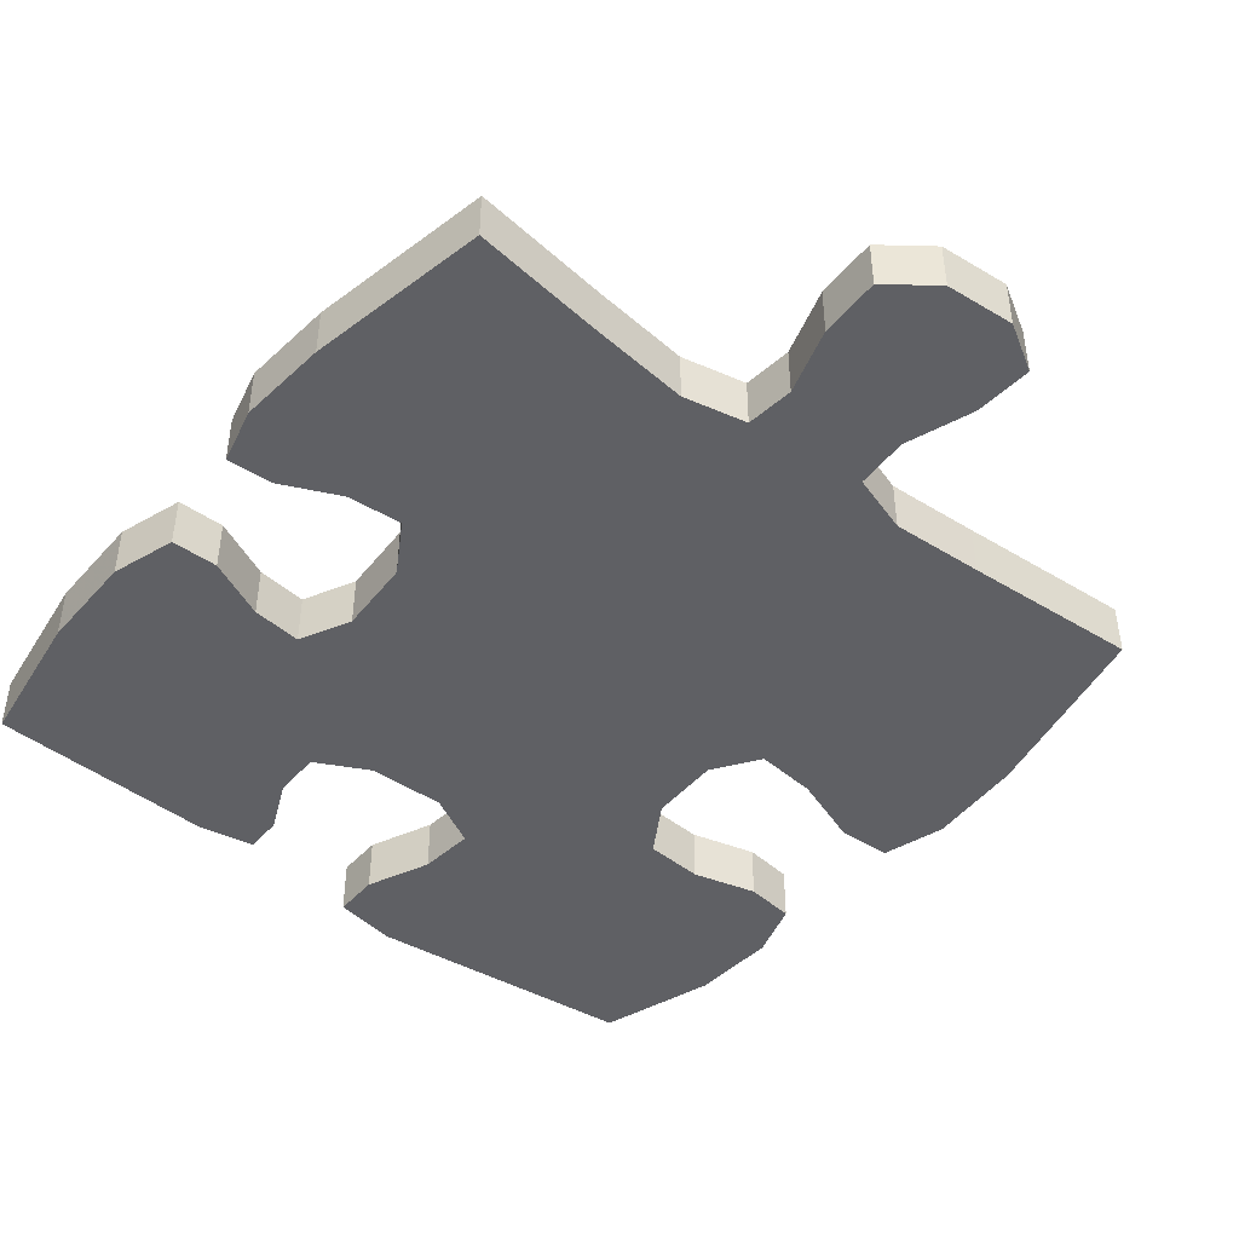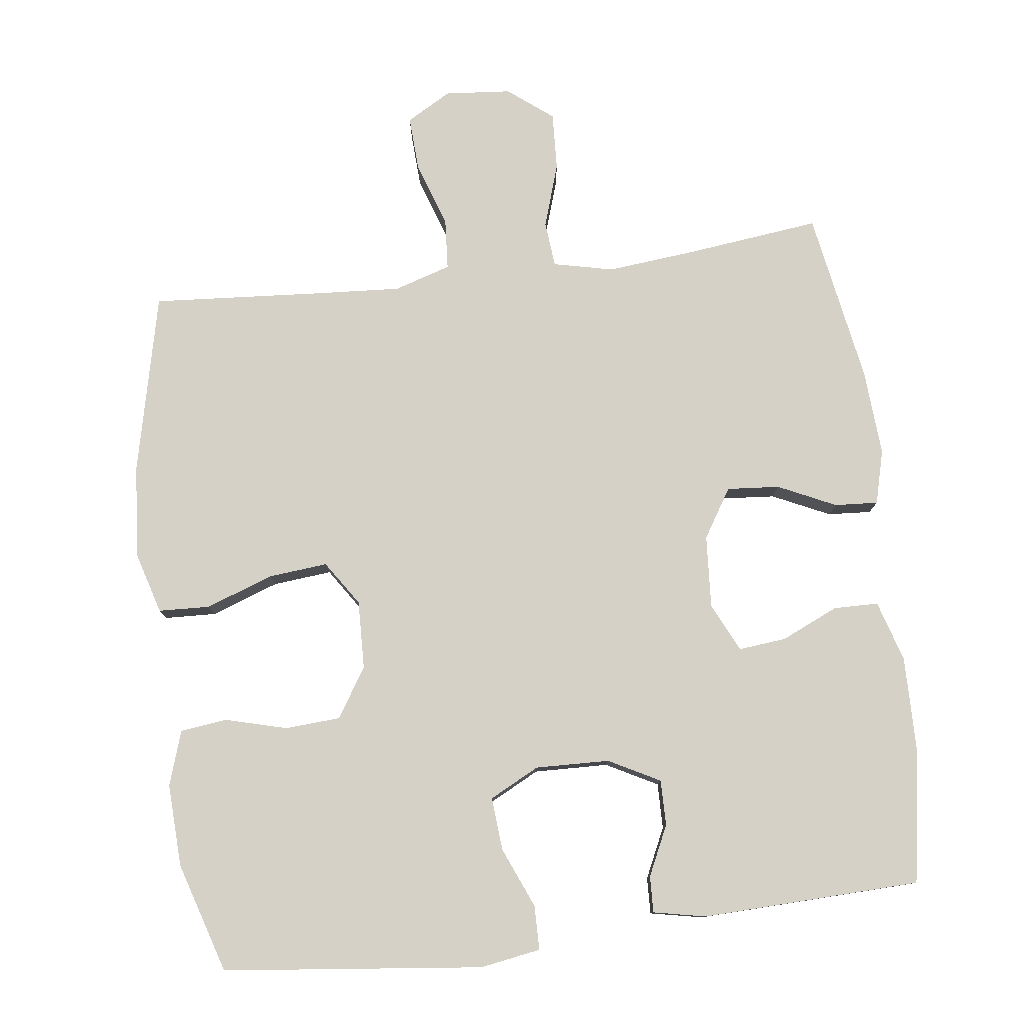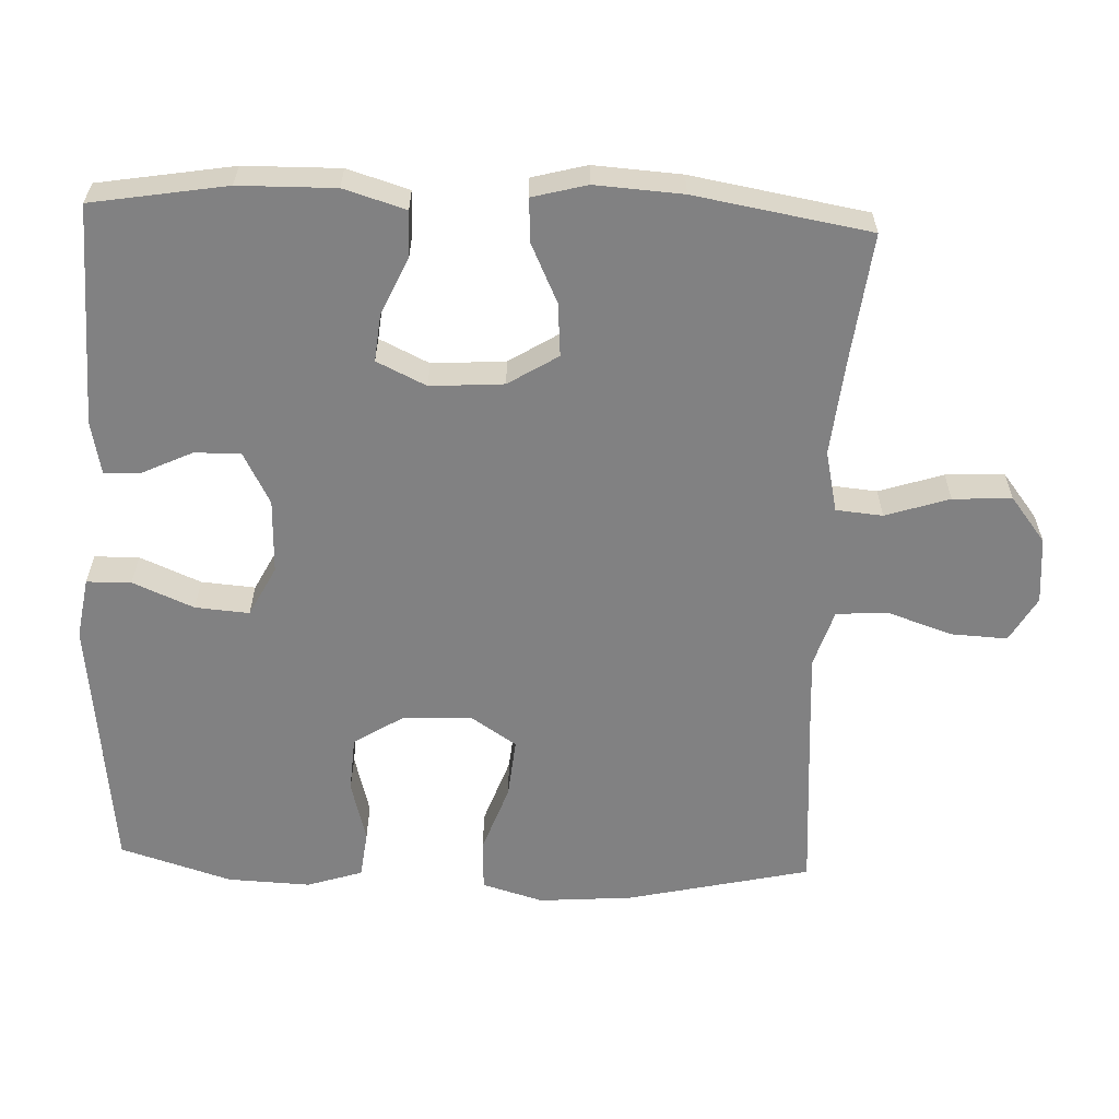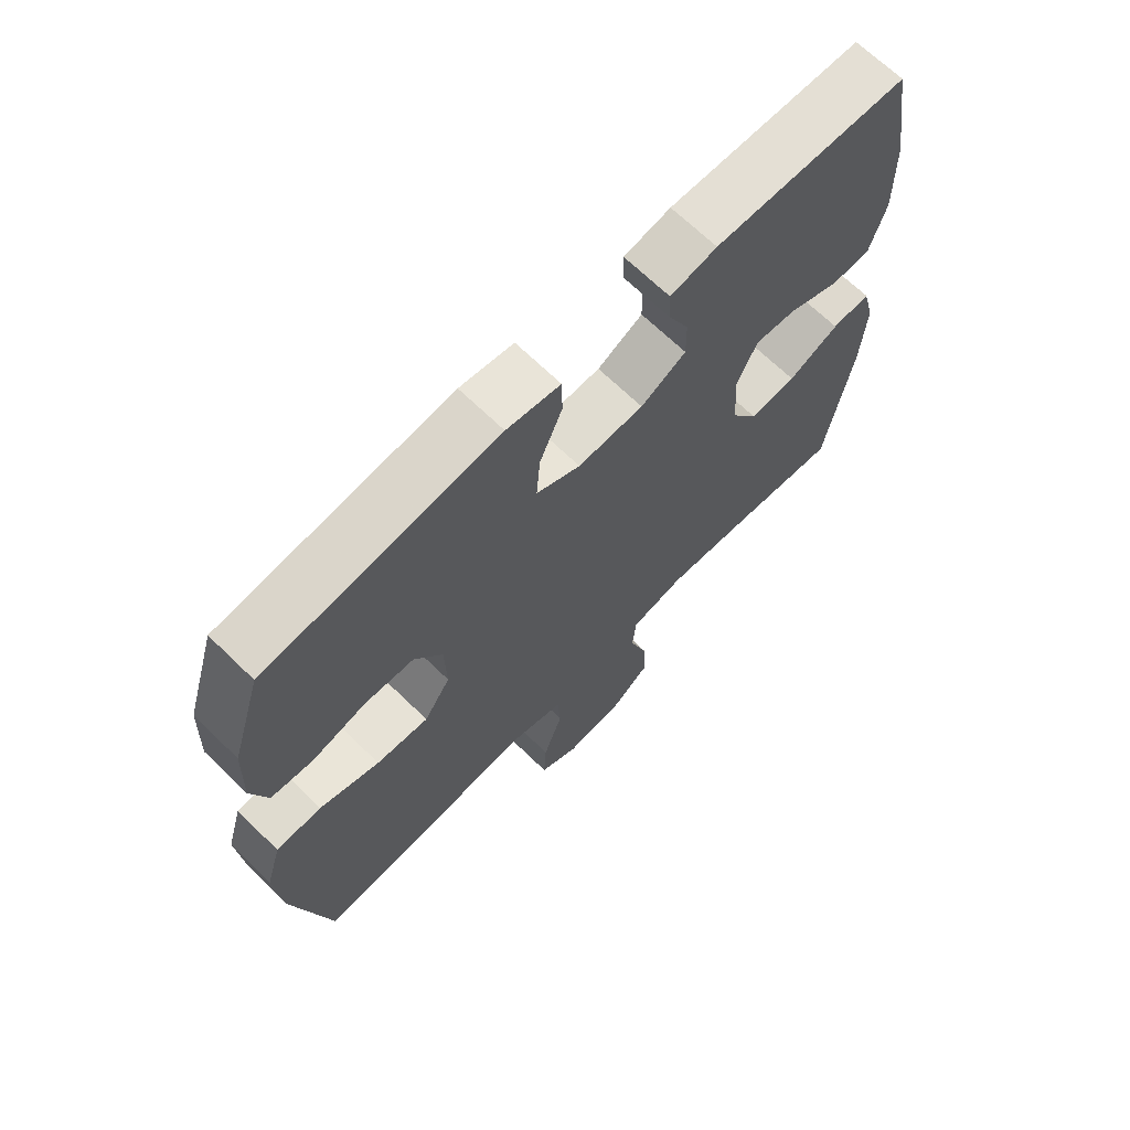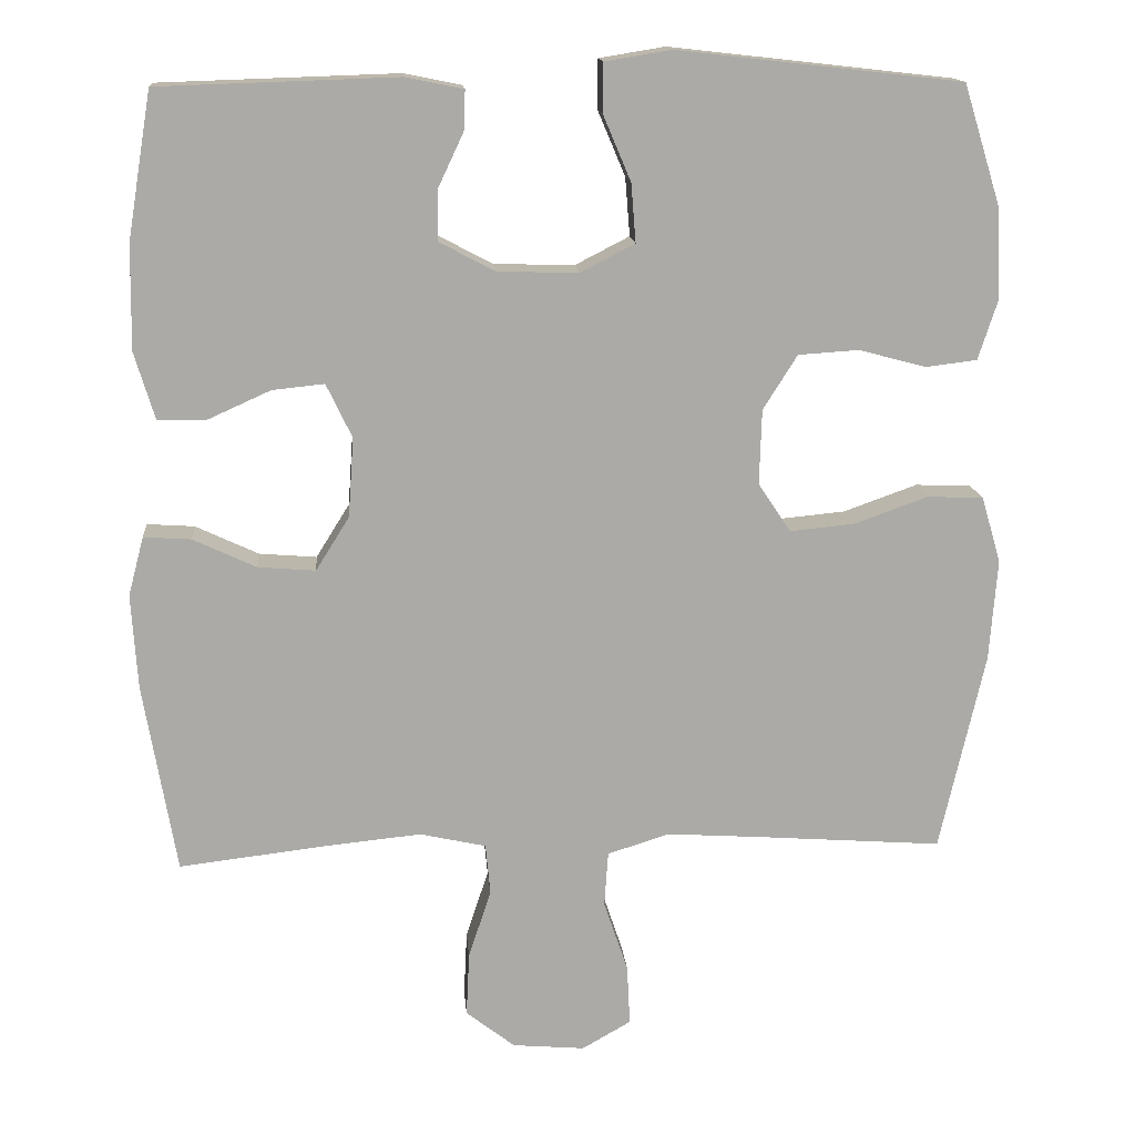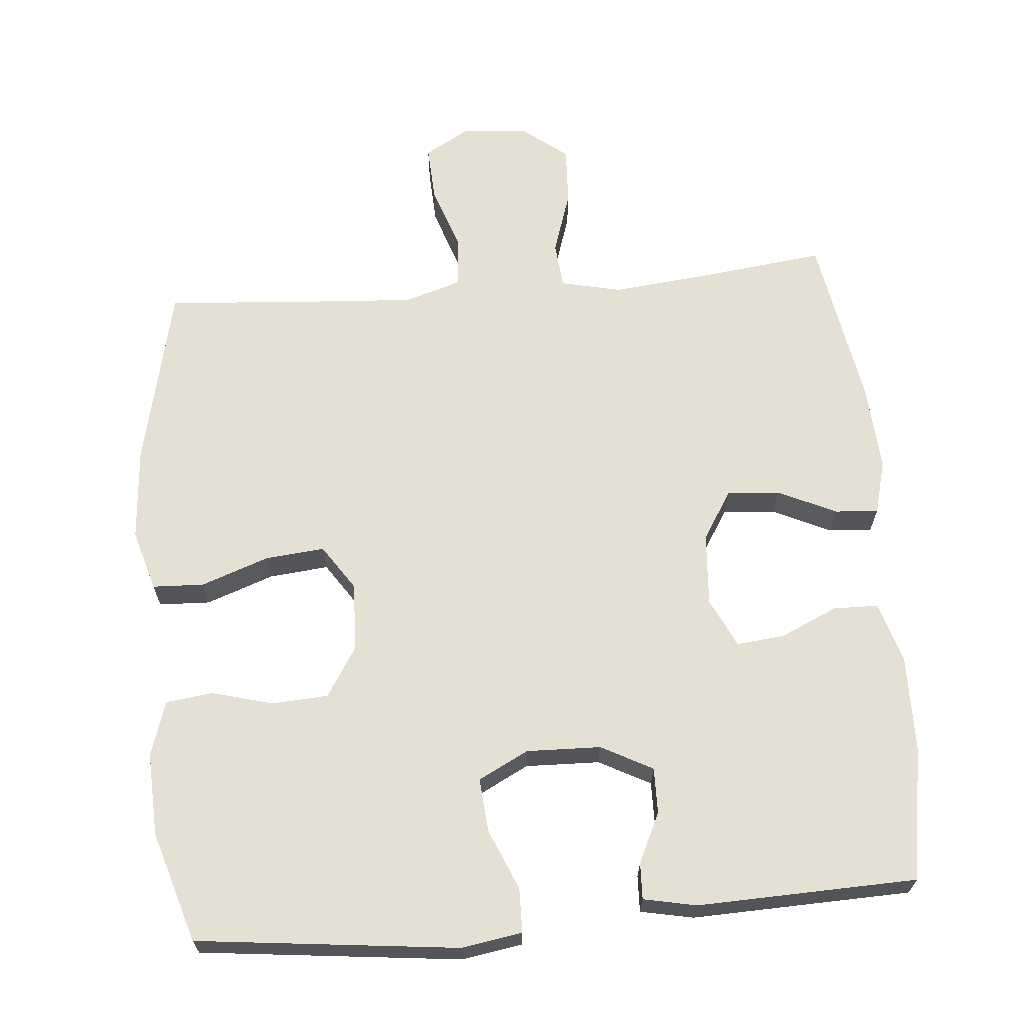
<metadata>
{"format":"obj","ext":"obj","renderer":"f3d","projection":"perspective","resolution":1024,"background":"white","views":[{"elev":-44.8,"azim":140.5,"up":"+Y"},{"elev":78.7,"azim":-7.1,"up":"+Y"},{"elev":-60.4,"azim":87.7,"up":"+Y"},{"elev":68.0,"azim":-45.8,"up":"+Z"},{"elev":14.5,"azim":175.2,"up":"+Z"},{"elev":65.9,"azim":-4.9,"up":"+Y"}]}
</metadata>
<code>
v 0.5 0.07 0.5
v 0.531 0.07 0.312
v 0.533 0.07 0.178
v 0.507 0.07 0.092
v 0.444 0.07 0.091
v 0.364 0.07 0.127
v 0.297 0.07 0.134
v 0.264 0.07 0.065
v 0.271 0.07 -0.037
v 0.314 0.07 -0.106
v 0.388 0.07 -0.1
v 0.469 0.07 -0.062
v 0.53 0.07 -0.058
v 0.55 0.07 -0.134
v 0.542 0.07 -0.256
v 0.5 0.07 -0.5
v 0.316 0.07 -0.478
v 0.187 0.07 -0.465
v 0.102 0.07 -0.484
v 0.096 0.07 -0.549
v 0.125 0.07 -0.638
v 0.129 0.07 -0.72
v 0.066 0.07 -0.769
v -0.027 0.07 -0.777
v -0.09 0.07 -0.741
v -0.086 0.07 -0.663
v -0.055 0.07 -0.571
v -0.06 0.07 -0.5
v -0.14 0.07 -0.475
v -0.264 0.07 -0.483
v -0.5 0.07 -0.5
v -0.558 0.07 -0.244
v -0.568 0.07 -0.113
v -0.543 0.07 -0.028
v -0.471 0.07 -0.025
v -0.376 0.07 -0.059
v -0.293 0.07 -0.067
v -0.251 0.07 -0.004
v -0.254 0.07 0.092
v -0.298 0.07 0.162
v -0.376 0.07 0.167
v -0.462 0.07 0.144
v -0.528 0.07 0.152
v -0.553 0.07 0.229
v -0.548 0.07 0.345
v -0.5 0.07 0.5
v -0.135 0.07 0.541
v -0.05 0.07 0.527
v -0.049 0.07 0.465
v -0.085 0.07 0.38
v -0.091 0.07 0.305
v -0.021 0.07 0.269
v 0.083 0.07 0.272
v 0.155 0.07 0.31
v 0.154 0.07 0.374
v 0.121 0.07 0.444
v 0.119 0.07 0.495
v 0.193 0.07 0.51
v 0.5 0 0.5
v 0.531 0 0.312
v 0.533 0 0.178
v 0.507 0 0.092
v 0.444 0 0.091
v 0.364 0 0.127
v 0.297 0 0.134
v 0.264 0 0.065
v 0.271 0 -0.037
v 0.314 0 -0.106
v 0.388 0 -0.1
v 0.469 0 -0.062
v 0.53 0 -0.058
v 0.55 0 -0.134
v 0.542 0 -0.256
v 0.5 0 -0.5
v 0.316 0 -0.478
v 0.187 0 -0.465
v 0.102 0 -0.484
v 0.096 0 -0.549
v 0.125 0 -0.638
v 0.129 0 -0.72
v 0.066 0 -0.769
v -0.027 0 -0.777
v -0.09 0 -0.741
v -0.086 0 -0.663
v -0.055 0 -0.571
v -0.06 0 -0.5
v -0.14 0 -0.475
v -0.264 0 -0.483
v -0.5 0 -0.5
v -0.558 0 -0.244
v -0.568 0 -0.113
v -0.543 0 -0.028
v -0.471 0 -0.025
v -0.376 0 -0.059
v -0.293 0 -0.067
v -0.251 0 -0.004
v -0.254 0 0.092
v -0.298 0 0.162
v -0.376 0 0.167
v -0.462 0 0.144
v -0.528 0 0.152
v -0.553 0 0.229
v -0.548 0 0.345
v -0.5 0 0.5
v -0.135 0 0.541
v -0.05 0 0.527
v -0.049 0 0.465
v -0.085 0 0.38
v -0.091 0 0.305
v -0.021 0 0.269
v 0.083 0 0.272
v 0.155 0 0.31
v 0.154 0 0.374
v 0.121 0 0.444
v 0.119 0 0.495
v 0.193 0 0.51
f 55 56 57 58
f 54 55 58 1
f 47 48 49 50
f 47 50 51
f 46 47 51
f 45 46 51 52
f 41 42 43 44
f 40 41 44 45
f 33 34 35 36
f 33 36 37
f 30 31 32 33
f 29 30 33 37
f 28 29 37 38
f 24 25 26 27
f 24 27 28
f 23 24 28
f 20 21 22 23
f 19 20 23 28
f 18 19 28 38
f 14 15 16 17
f 11 12 13 14
f 10 11 14 17
f 9 10 17 18
f 3 4 5 6
f 3 6 7
f 54 1 2 3
f 53 54 3 7
f 40 45 52
f 39 40 52 53
f 8 9 18 38
f 38 39 53
f 7 8 38 53
f 116 115 114 113
f 59 116 113 112
f 108 107 106 105
f 109 108 105
f 109 105 104
f 110 109 104 103
f 102 101 100 99
f 103 102 99 98
f 94 93 92 91
f 95 94 91
f 91 90 89 88
f 95 91 88 87
f 96 95 87 86
f 85 84 83 82
f 86 85 82
f 86 82 81
f 81 80 79 78
f 86 81 78 77
f 96 86 77 76
f 75 74 73 72
f 72 71 70 69
f 75 72 69 68
f 76 75 68 67
f 64 63 62 61
f 65 64 61
f 61 60 59 112
f 65 61 112 111
f 110 103 98
f 111 110 98 97
f 96 76 67 66
f 111 97 96
f 111 96 66 65
f 1 59 60 2
f 2 60 61 3
f 3 61 62 4
f 4 62 63 5
f 5 63 64 6
f 6 64 65 7
f 7 65 66 8
f 8 66 67 9
f 9 67 68 10
f 10 68 69 11
f 11 69 70 12
f 12 70 71 13
f 13 71 72 14
f 14 72 73 15
f 15 73 74 16
f 16 74 75 17
f 17 75 76 18
f 18 76 77 19
f 19 77 78 20
f 20 78 79 21
f 21 79 80 22
f 22 80 81 23
f 23 81 82 24
f 24 82 83 25
f 25 83 84 26
f 26 84 85 27
f 27 85 86 28
f 28 86 87 29
f 29 87 88 30
f 30 88 89 31
f 31 89 90 32
f 32 90 91 33
f 33 91 92 34
f 34 92 93 35
f 35 93 94 36
f 36 94 95 37
f 37 95 96 38
f 38 96 97 39
f 39 97 98 40
f 40 98 99 41
f 41 99 100 42
f 42 100 101 43
f 43 101 102 44
f 44 102 103 45
f 45 103 104 46
f 46 104 105 47
f 47 105 106 48
f 48 106 107 49
f 49 107 108 50
f 50 108 109 51
f 51 109 110 52
f 52 110 111 53
f 53 111 112 54
f 54 112 113 55
f 55 113 114 56
f 56 114 115 57
f 57 115 116 58
f 58 116 59 1

</code>
